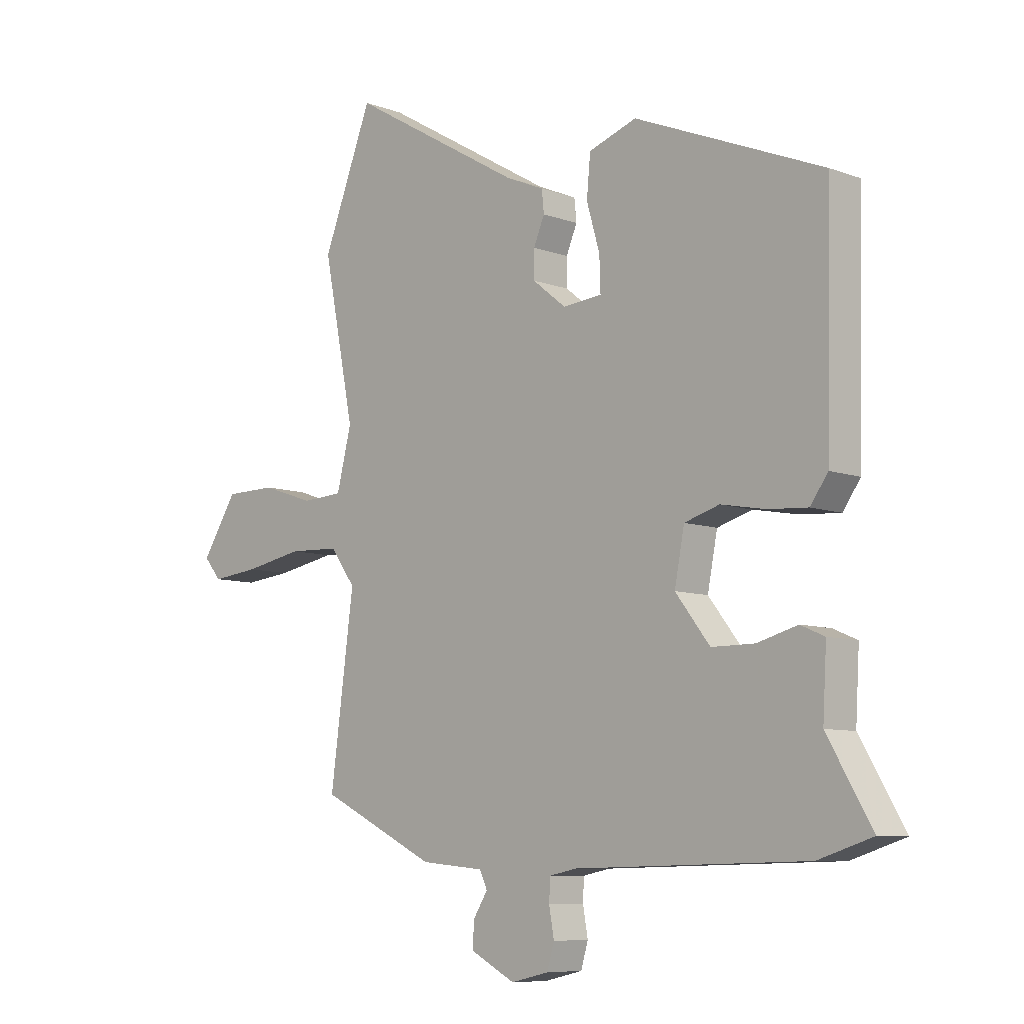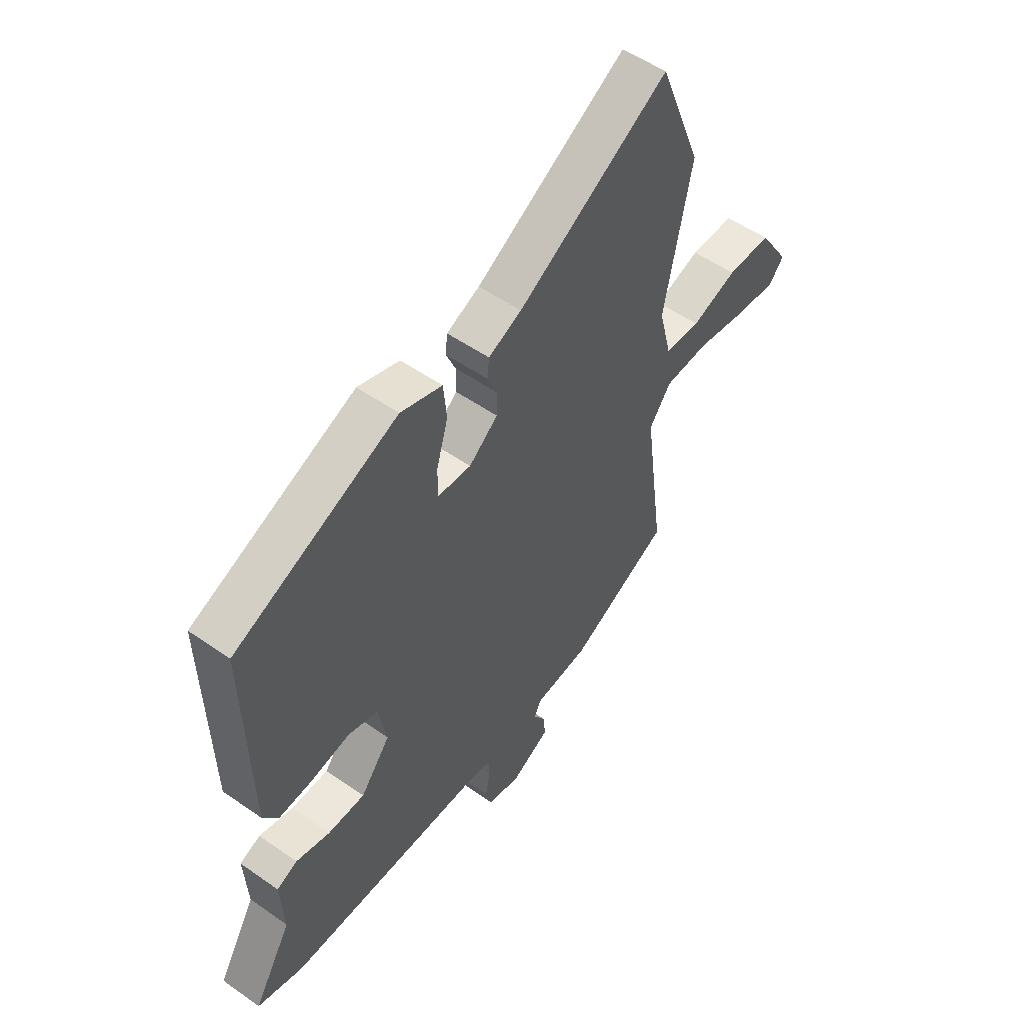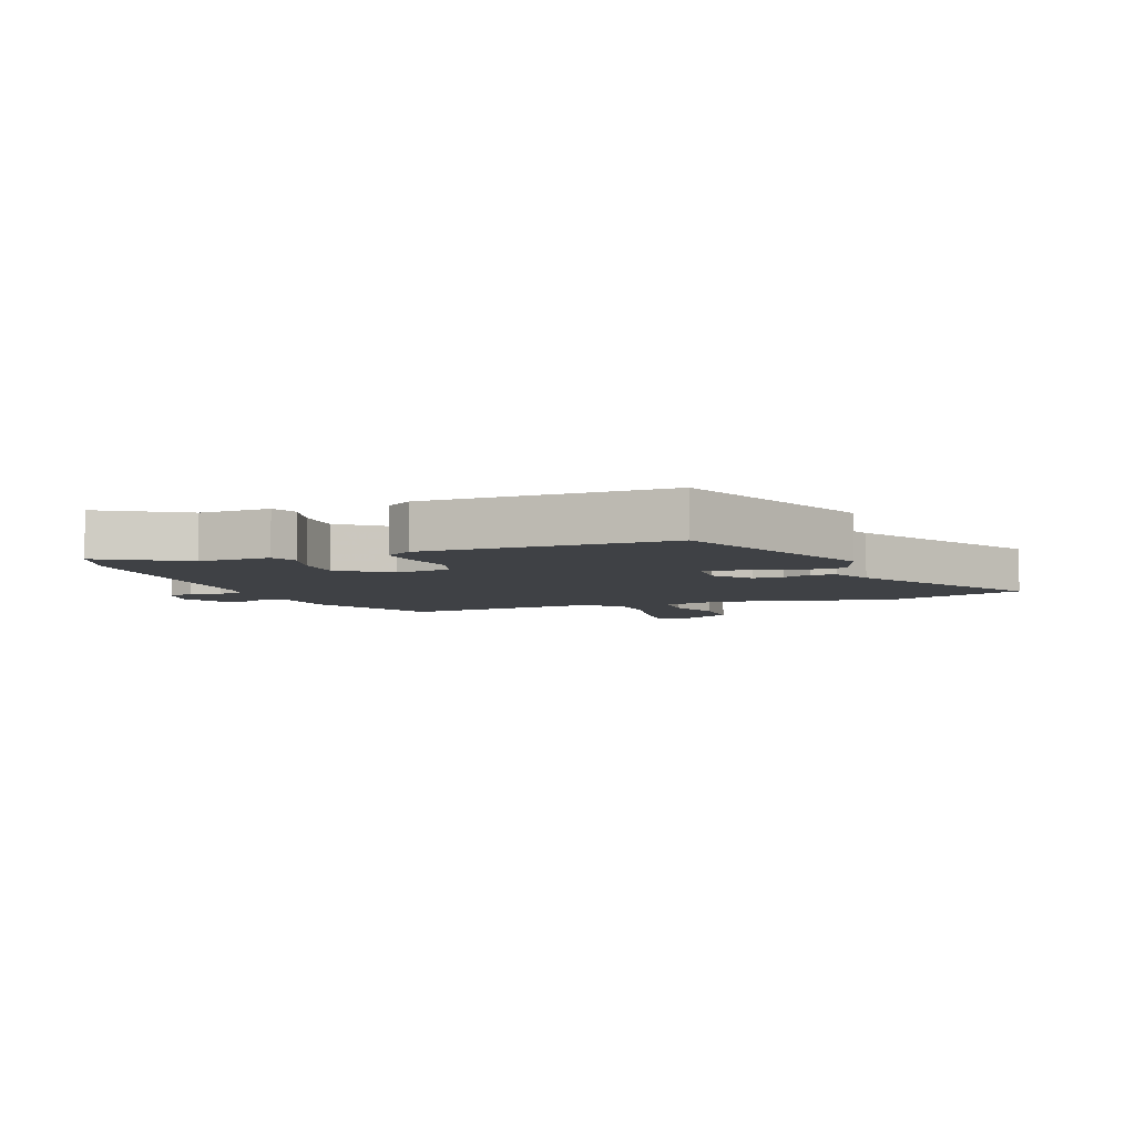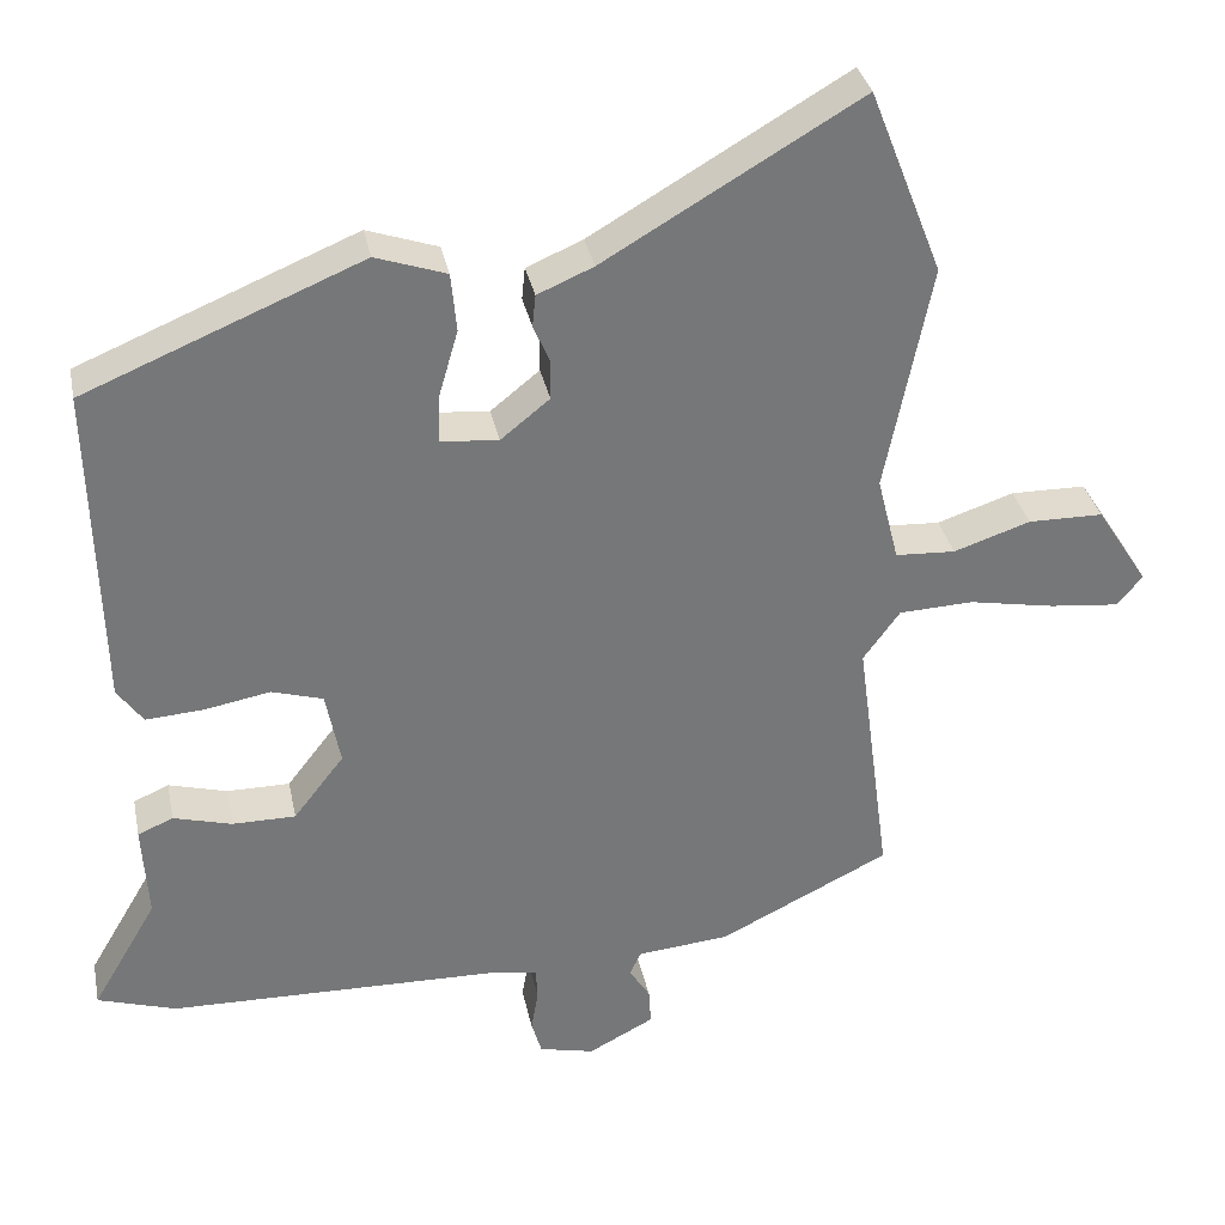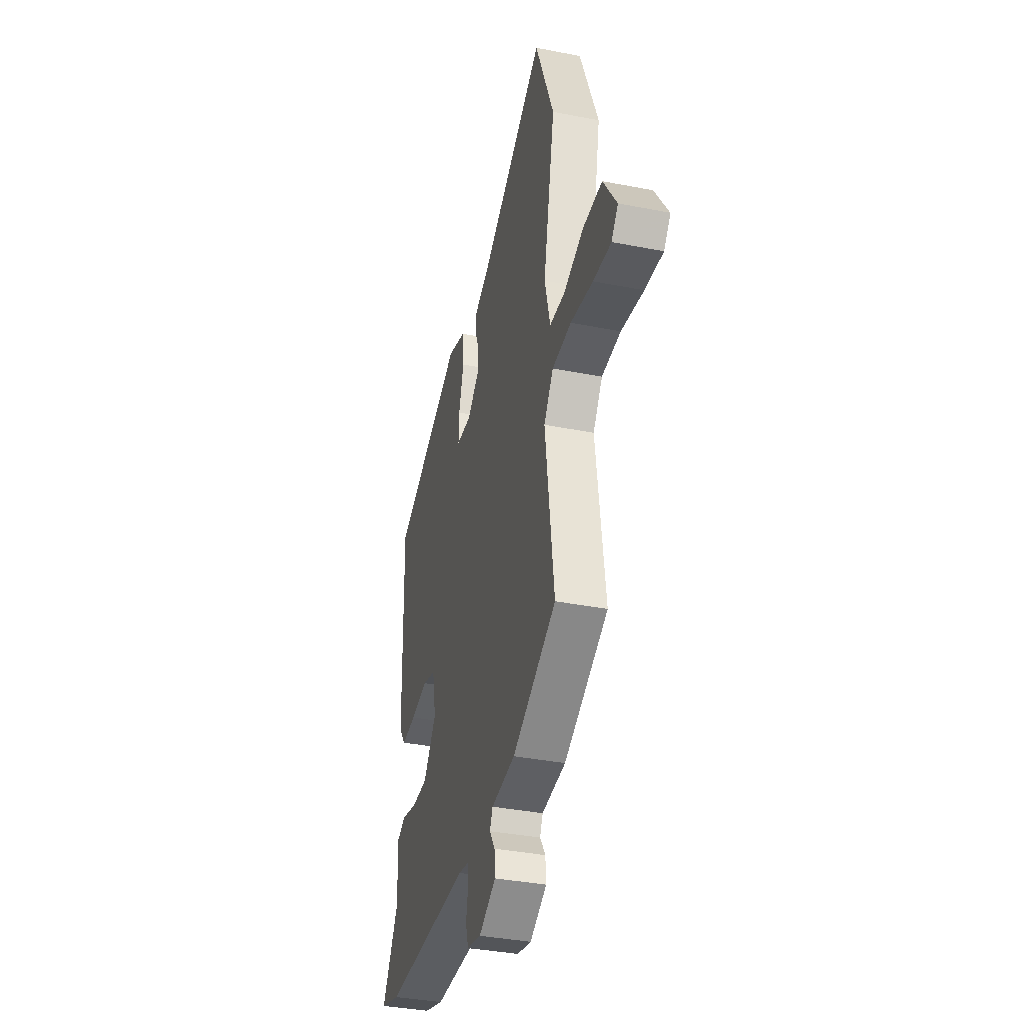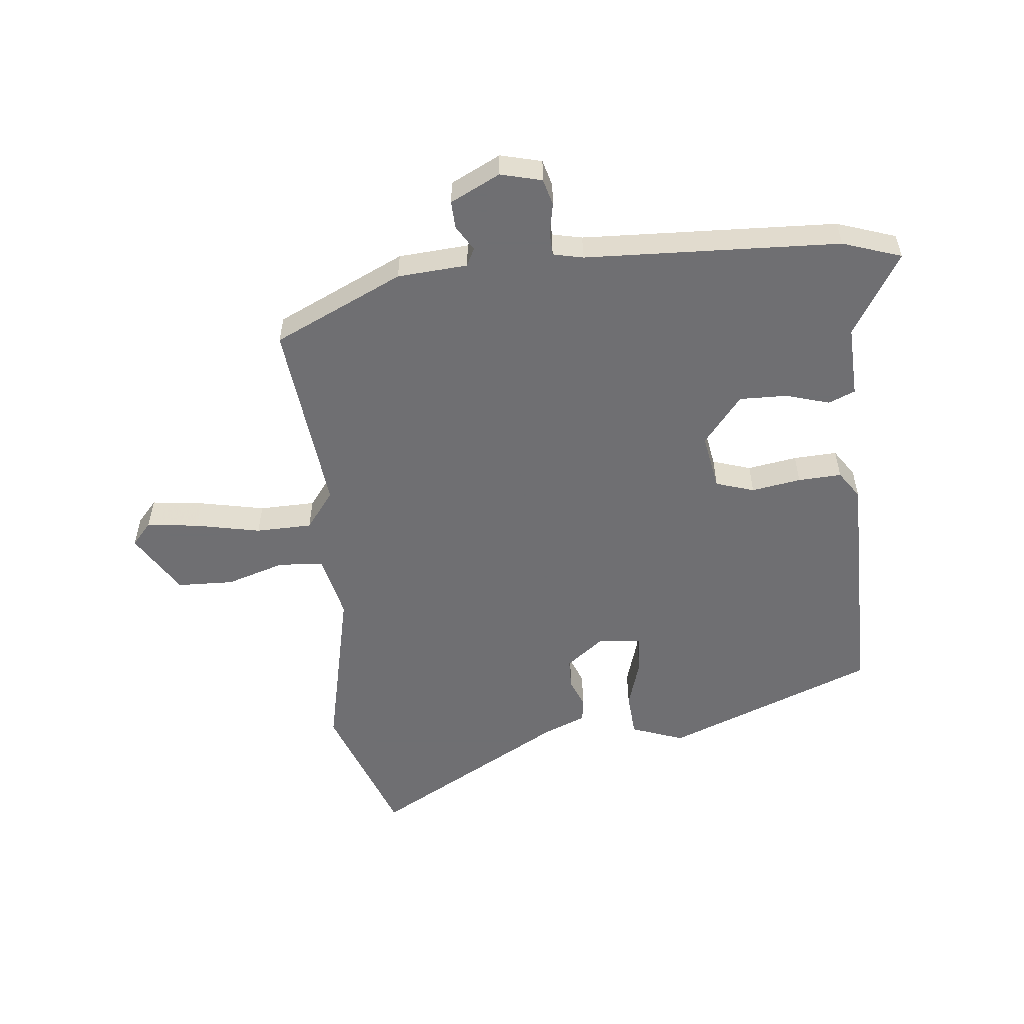
<metadata>
{"format":"obj","ext":"obj","renderer":"f3d","projection":"perspective","resolution":1024,"background":"white","views":[{"elev":-8.2,"azim":-135.2,"up":"+Z"},{"elev":53.1,"azim":-53.1,"up":"+Z"},{"elev":-5.6,"azim":-70.4,"up":"+Y"},{"elev":33.4,"azim":-11.4,"up":"+Z"},{"elev":-36.9,"azim":75.7,"up":"+Z"},{"elev":-54.7,"azim":-175.3,"up":"+Y"}]}
</metadata>
<code>
v 0.494 0.07 -0.41
v 0.281 0.07 -0.515
v 0.165 0.07 -0.526
v 0.151 0.07 -0.556
v 0.177 0.07 -0.597
v 0.18 0.07 -0.643
v 0.098 0.07 -0.686
v 0.029 0.07 -0.67
v 0.016 0.07 -0.626
v 0.025 0.07 -0.575
v 0.023 0.07 -0.535
v -0.027 0.07 -0.525
v -0.451 0.07 -0.516
v -0.549 0.07 -0.485
v -0.468 0.07 -0.347
v -0.475 0.07 -0.228
v -0.431 0.07 -0.209
v -0.358 0.07 -0.229
v -0.279 0.07 -0.229
v -0.216 0.07 -0.148
v -0.234 0.07 -0.055
v -0.298 0.07 -0.036
v -0.38 0.07 -0.051
v -0.452 0.07 -0.056
v -0.484 0.07 -0.011
v -0.494 0.07 0.395
v -0.149 0.07 0.538
v -0.061 0.07 0.508
v -0.054 0.07 0.435
v -0.078 0.07 0.352
v -0.08 0.07 0.291
v -0.008 0.07 0.285
v 0.053 0.07 0.334
v 0.053 0.07 0.384
v 0.033 0.07 0.431
v 0.037 0.07 0.471
v 0.107 0.07 0.501
v 0.426 0.07 0.688
v 0.517 0.07 0.455
v 0.46 0.07 0.17
v 0.487 0.07 0.063
v 0.562 0.07 0.059
v 0.658 0.07 0.091
v 0.752 0.07 0.09
v 0.817 0.07 -0.011
v 0.785 0.07 -0.049
v 0.698 0.07 -0.04
v 0.59 0.07 -0.02
v 0.497 0.07 -0.024
v 0.451 0.07 -0.087
v 0.494 0 -0.41
v 0.281 0 -0.515
v 0.165 0 -0.526
v 0.151 0 -0.556
v 0.177 0 -0.597
v 0.18 0 -0.643
v 0.098 0 -0.686
v 0.029 0 -0.67
v 0.016 0 -0.626
v 0.025 0 -0.575
v 0.023 0 -0.535
v -0.027 0 -0.525
v -0.451 0 -0.516
v -0.549 0 -0.485
v -0.468 0 -0.347
v -0.475 0 -0.228
v -0.431 0 -0.209
v -0.358 0 -0.229
v -0.279 0 -0.229
v -0.216 0 -0.148
v -0.234 0 -0.055
v -0.298 0 -0.036
v -0.38 0 -0.051
v -0.452 0 -0.056
v -0.484 0 -0.011
v -0.494 0 0.395
v -0.149 0 0.538
v -0.061 0 0.508
v -0.054 0 0.435
v -0.078 0 0.352
v -0.08 0 0.291
v -0.008 0 0.285
v 0.053 0 0.334
v 0.053 0 0.384
v 0.033 0 0.431
v 0.037 0 0.471
v 0.107 0 0.501
v 0.426 0 0.688
v 0.517 0 0.455
v 0.46 0 0.17
v 0.487 0 0.063
v 0.562 0 0.059
v 0.658 0 0.091
v 0.752 0 0.09
v 0.817 0 -0.011
v 0.785 0 -0.049
v 0.698 0 -0.04
v 0.59 0 -0.02
v 0.497 0 -0.024
v 0.451 0 -0.087
f 46 47 48
f 45 46 48
f 44 45 48
f 43 44 48
f 42 43 48
f 41 42 48 49
f 40 41 49 50
f 37 38 39 40
f 37 40 50
f 36 37 50
f 35 36 50
f 34 35 50
f 28 29 30
f 27 28 30
f 26 27 30
f 25 26 30
f 24 25 30
f 23 24 30
f 22 23 30
f 21 22 30 31
f 20 21 31 32
f 15 16 17 18
f 15 18 19
f 14 15 19
f 13 14 19
f 12 13 19
f 11 12 19 20
f 8 9 10
f 7 8 10
f 6 7 10
f 5 6 10
f 4 5 10
f 3 4 10 11
f 1 2 3
f 50 1 3
f 34 50 3
f 33 34 3
f 20 32 33
f 11 20 33
f 3 11 33
f 98 97 96
f 98 96 95
f 98 95 94
f 98 94 93
f 98 93 92
f 99 98 92 91
f 100 99 91 90
f 90 89 88 87
f 100 90 87
f 100 87 86
f 100 86 85
f 100 85 84
f 80 79 78
f 80 78 77
f 80 77 76
f 80 76 75
f 80 75 74
f 80 74 73
f 80 73 72
f 81 80 72 71
f 82 81 71 70
f 68 67 66 65
f 69 68 65
f 69 65 64
f 69 64 63
f 69 63 62
f 70 69 62 61
f 60 59 58
f 60 58 57
f 60 57 56
f 60 56 55
f 60 55 54
f 61 60 54 53
f 53 52 51
f 53 51 100
f 53 100 84
f 53 84 83
f 83 82 70
f 83 70 61
f 83 61 53
f 1 51 52 2
f 2 52 53 3
f 3 53 54 4
f 4 54 55 5
f 5 55 56 6
f 6 56 57 7
f 7 57 58 8
f 8 58 59 9
f 9 59 60 10
f 10 60 61 11
f 11 61 62 12
f 12 62 63 13
f 13 63 64 14
f 14 64 65 15
f 15 65 66 16
f 16 66 67 17
f 17 67 68 18
f 18 68 69 19
f 19 69 70 20
f 20 70 71 21
f 21 71 72 22
f 22 72 73 23
f 23 73 74 24
f 24 74 75 25
f 25 75 76 26
f 26 76 77 27
f 27 77 78 28
f 28 78 79 29
f 29 79 80 30
f 30 80 81 31
f 31 81 82 32
f 32 82 83 33
f 33 83 84 34
f 34 84 85 35
f 35 85 86 36
f 36 86 87 37
f 37 87 88 38
f 38 88 89 39
f 39 89 90 40
f 40 90 91 41
f 41 91 92 42
f 42 92 93 43
f 43 93 94 44
f 44 94 95 45
f 45 95 96 46
f 46 96 97 47
f 47 97 98 48
f 48 98 99 49
f 49 99 100 50
f 50 100 51 1

</code>
